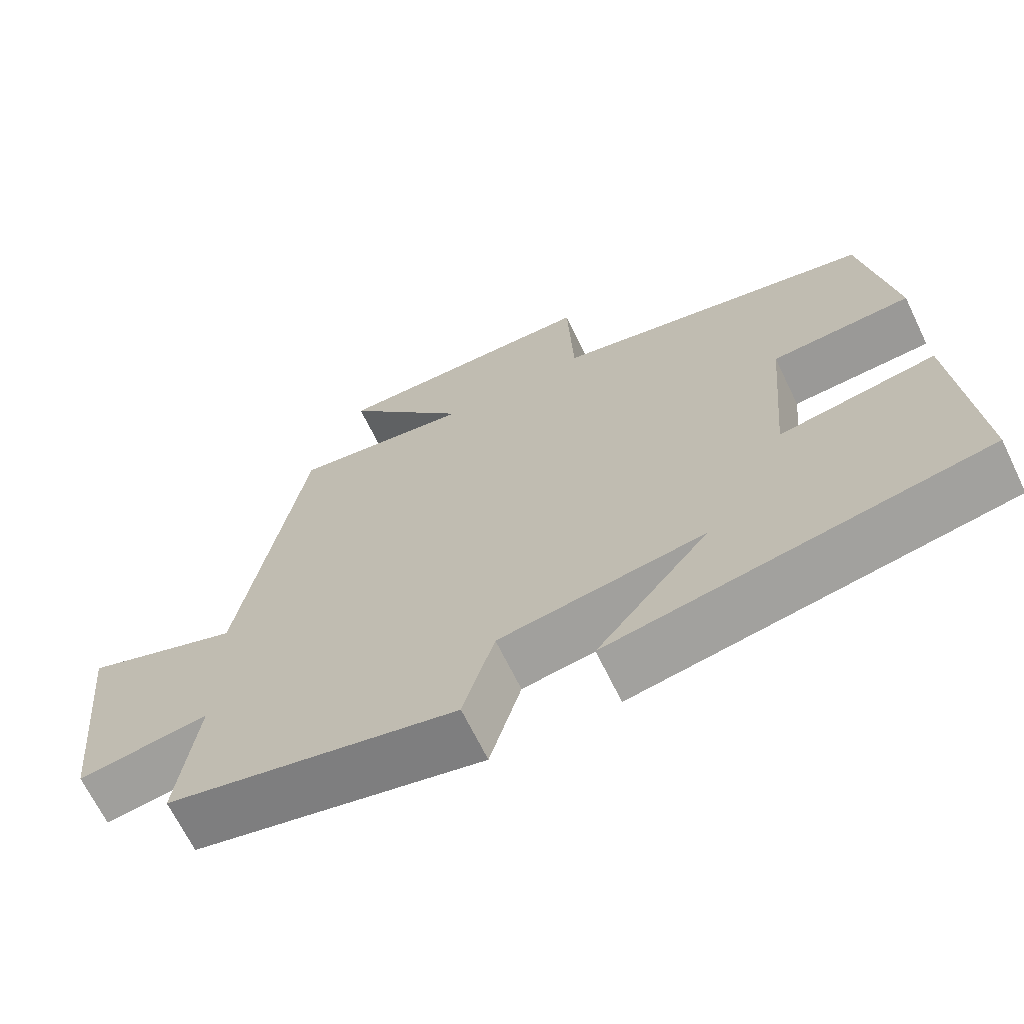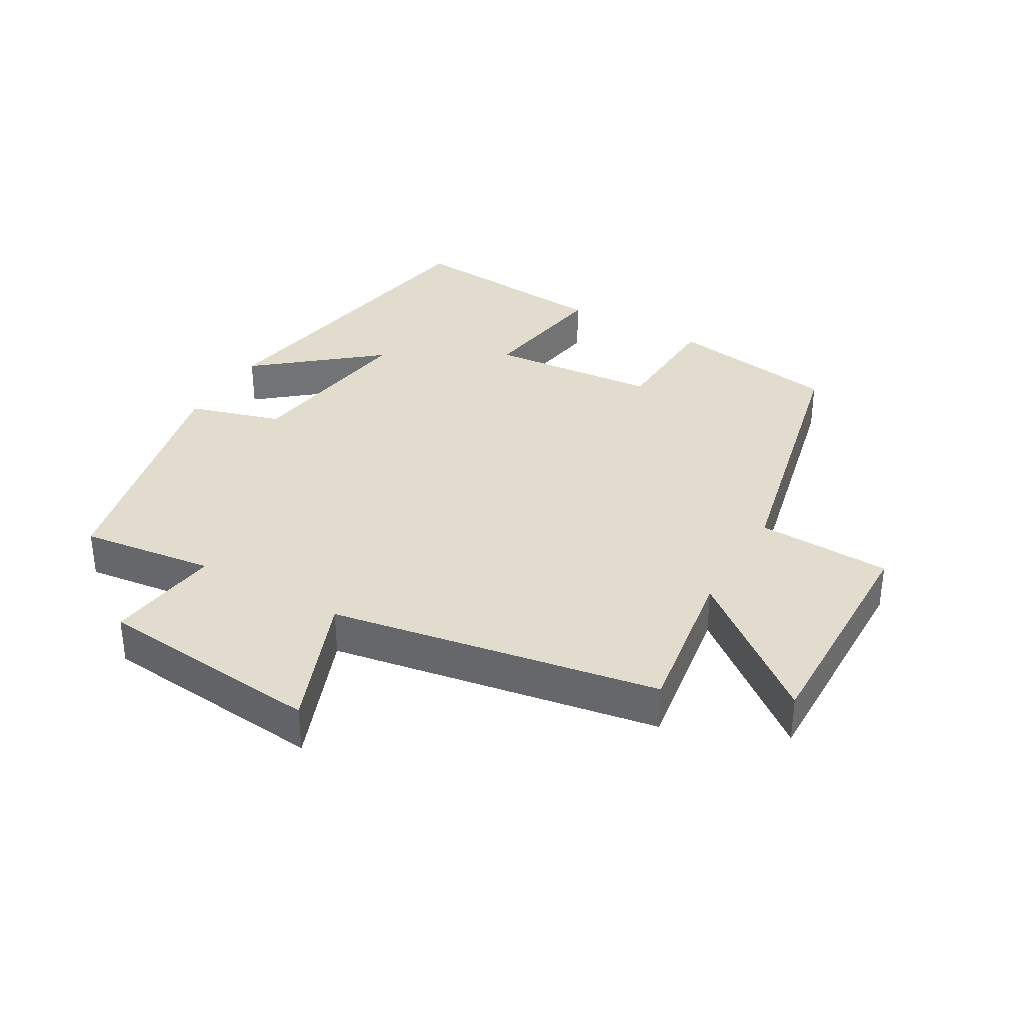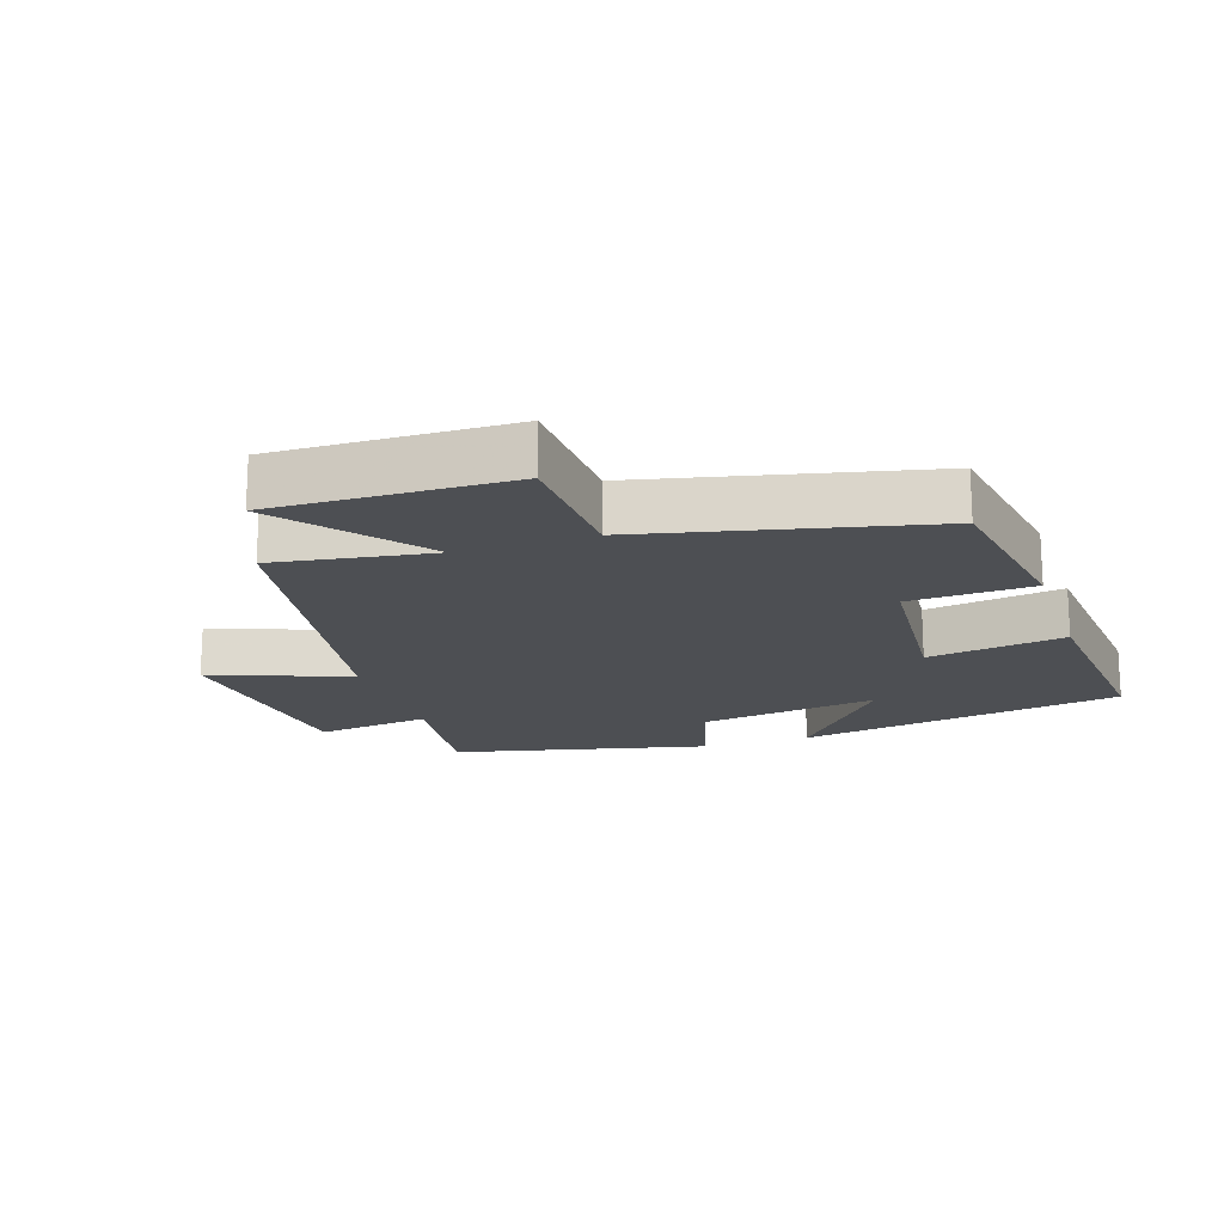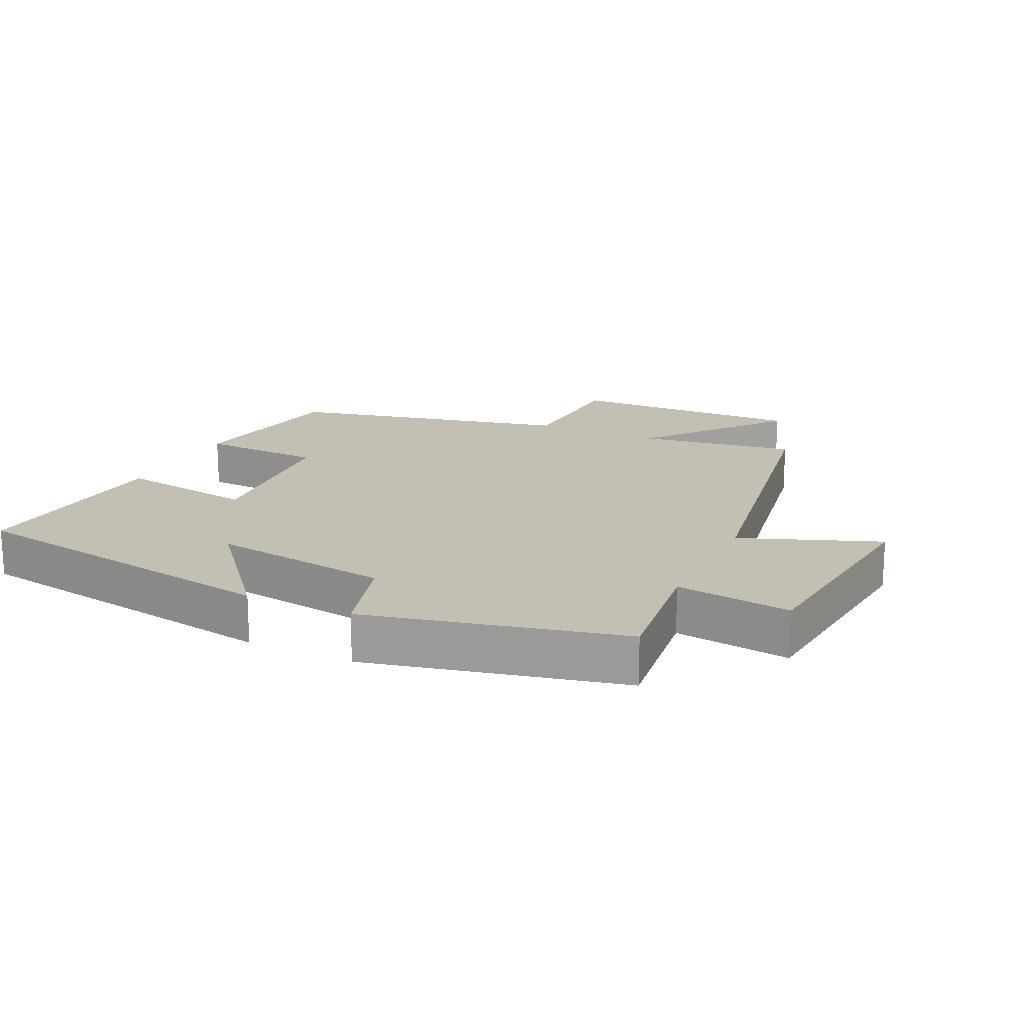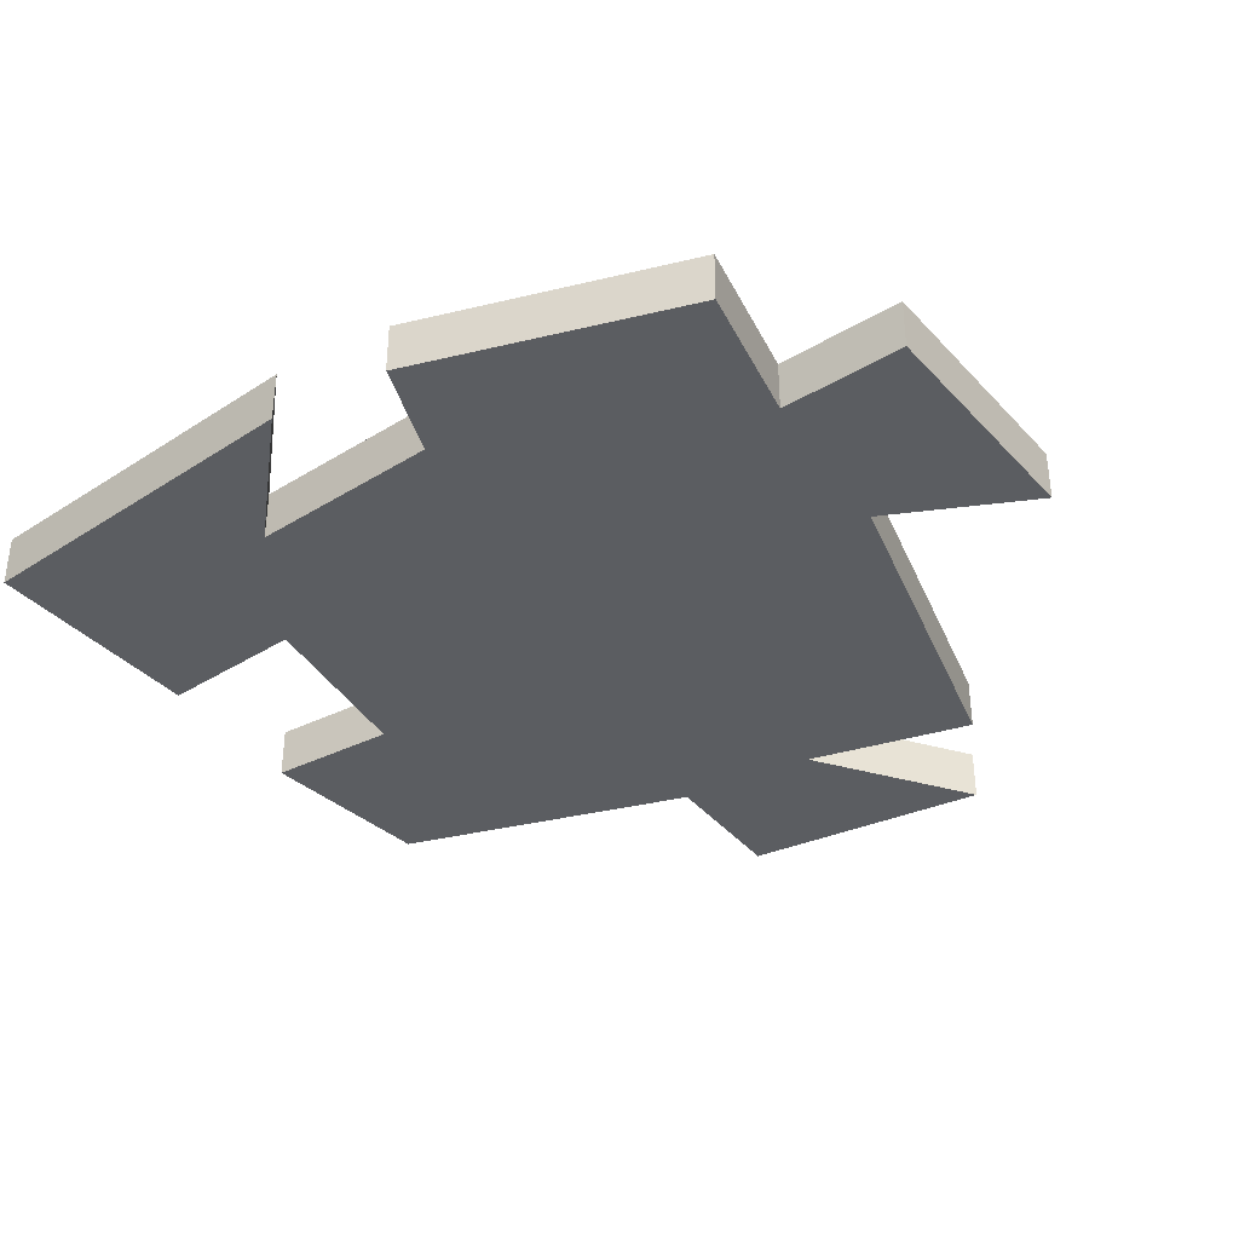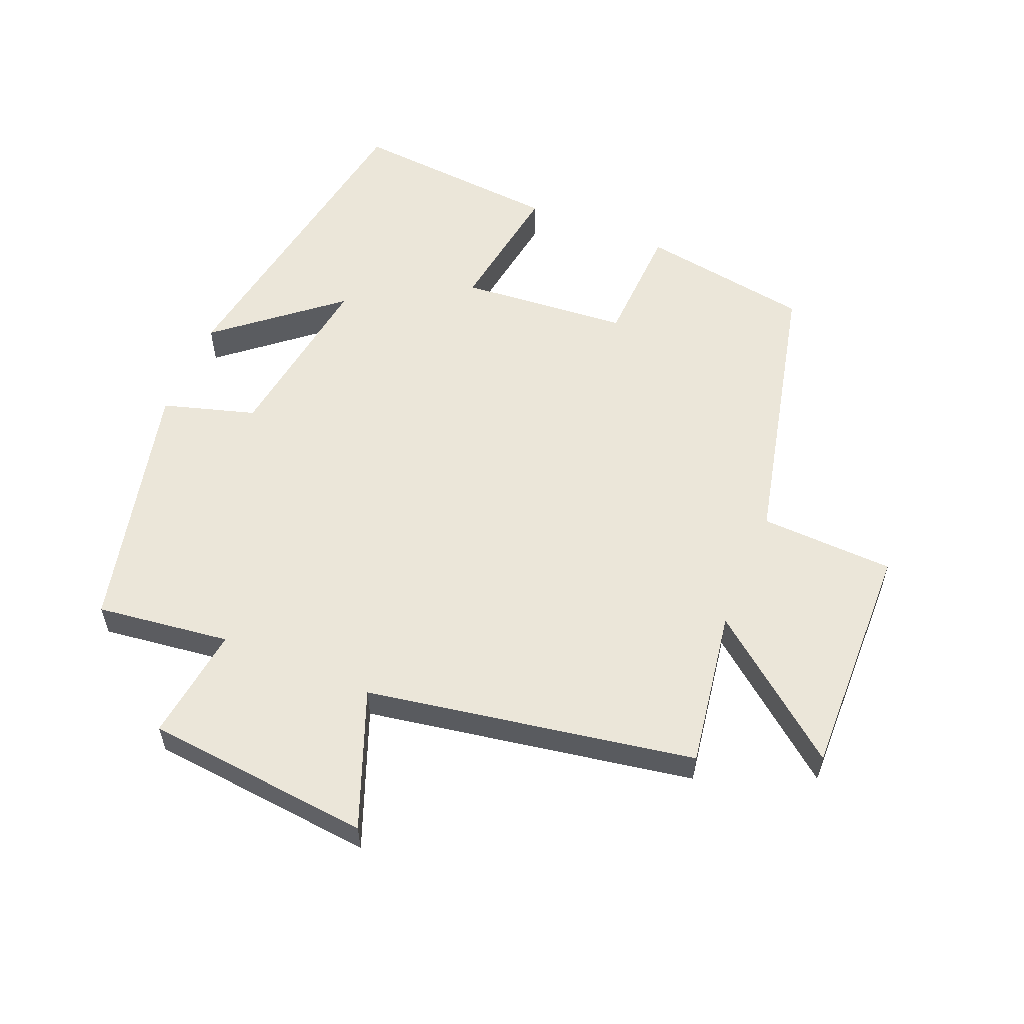
<metadata>
{"format":"obj","ext":"obj","renderer":"f3d","projection":"perspective","resolution":1024,"background":"white","views":[{"elev":-67.6,"azim":25.9,"up":"+Z"},{"elev":34.7,"azim":-59.9,"up":"+Y"},{"elev":-17.8,"azim":18.5,"up":"+Y"},{"elev":17.7,"azim":-154.4,"up":"+Y"},{"elev":-35.7,"azim":-149.1,"up":"+Y"},{"elev":57.0,"azim":-67.5,"up":"+Y"}]}
</metadata>
<code>
v 0.458 0.07 0.401
v 0.5 0.07 0.14
v 0.313 0.07 0.132
v 0.291 0.07 -0.126
v 0.5 0.07 -0.094
v 0.527 0.07 -0.416
v 0.028 0.07 -0.5
v 0.178 0.07 -0.319
v -0.096 0.07 -0.359
v -0.138 0.07 -0.5
v -0.526 0.07 -0.409
v -0.5 0.07 -0.205
v -0.676 0.07 -0.228
v -0.71 0.07 0.118
v -0.5 0.07 0.037
v -0.413 0.07 0.538
v -0.172 0.07 0.5
v -0.34 0.07 0.713
v 0.02 0.07 0.705
v 0.028 0.07 0.5
v 0.458 0 0.401
v 0.5 0 0.14
v 0.313 0 0.132
v 0.291 0 -0.126
v 0.5 0 -0.094
v 0.527 0 -0.416
v 0.028 0 -0.5
v 0.178 0 -0.319
v -0.096 0 -0.359
v -0.138 0 -0.5
v -0.526 0 -0.409
v -0.5 0 -0.205
v -0.676 0 -0.228
v -0.71 0 0.118
v -0.5 0 0.037
v -0.413 0 0.538
v -0.172 0 0.5
v -0.34 0 0.713
v 0.02 0 0.705
v 0.028 0 0.5
f 17 18 19 20
f 1 2 3
f 20 1 3
f 17 20 3
f 17 3 4
f 16 17 4
f 15 16 4
f 12 13 14 15
f 12 15 4
f 9 10 11 12
f 8 9 12 4
f 5 6 7 8
f 4 5 8
f 40 39 38 37
f 23 22 21
f 23 21 40
f 23 40 37
f 24 23 37
f 24 37 36
f 24 36 35
f 35 34 33 32
f 24 35 32
f 32 31 30 29
f 24 32 29 28
f 28 27 26 25
f 28 25 24
f 1 21 22 2
f 2 22 23 3
f 3 23 24 4
f 4 24 25 5
f 5 25 26 6
f 6 26 27 7
f 7 27 28 8
f 8 28 29 9
f 9 29 30 10
f 10 30 31 11
f 11 31 32 12
f 12 32 33 13
f 13 33 34 14
f 14 34 35 15
f 15 35 36 16
f 16 36 37 17
f 17 37 38 18
f 18 38 39 19
f 19 39 40 20
f 20 40 21 1

</code>
